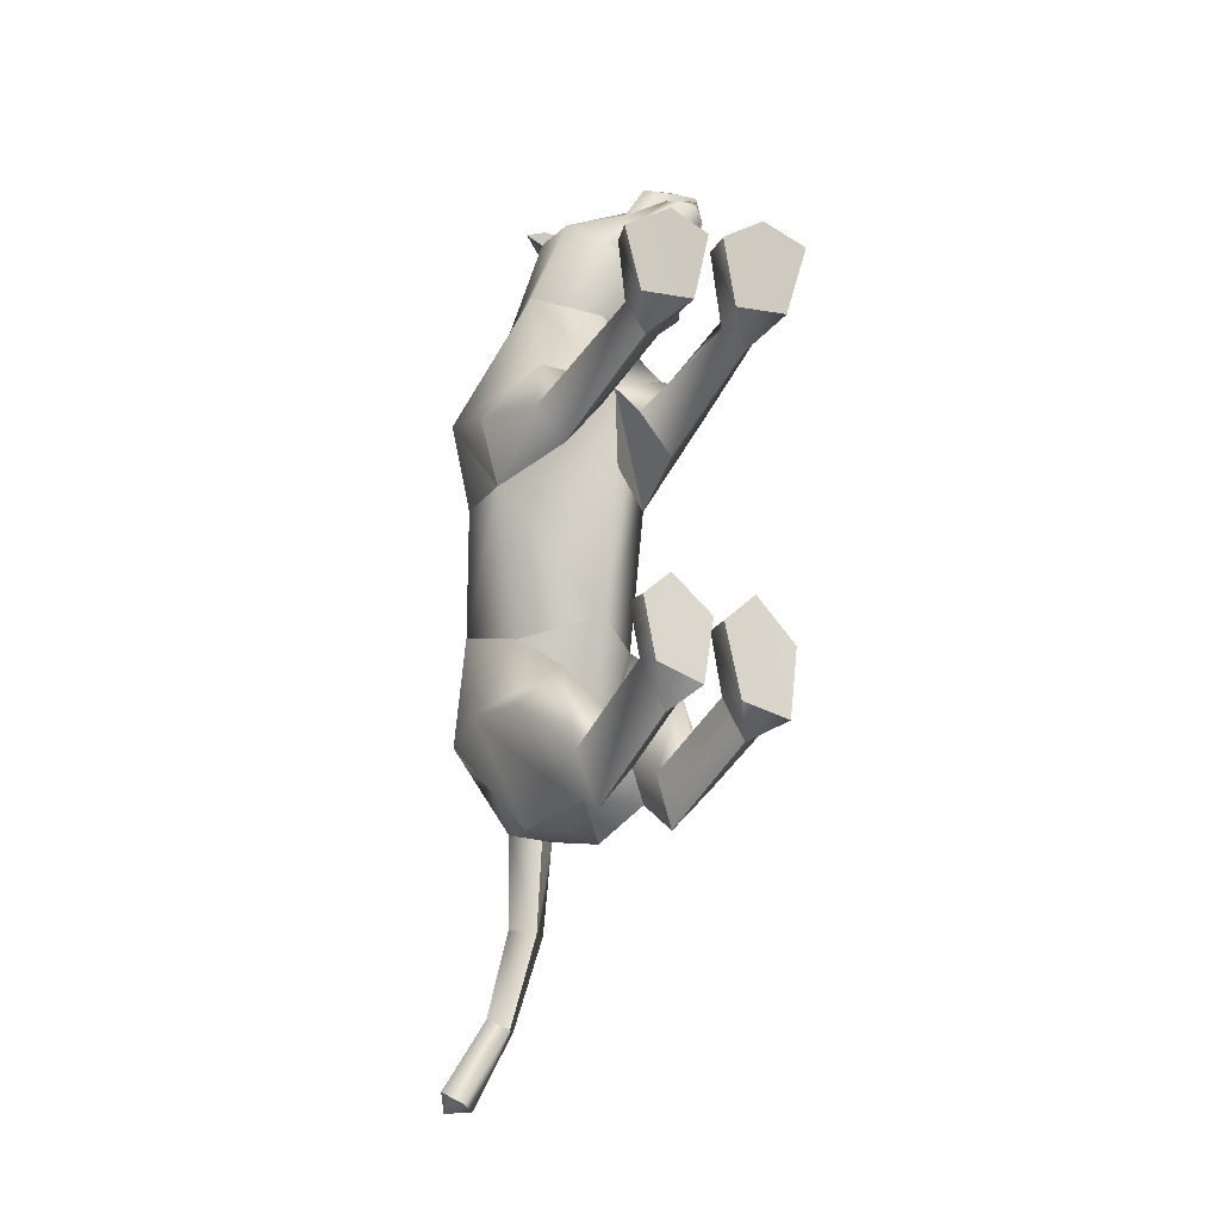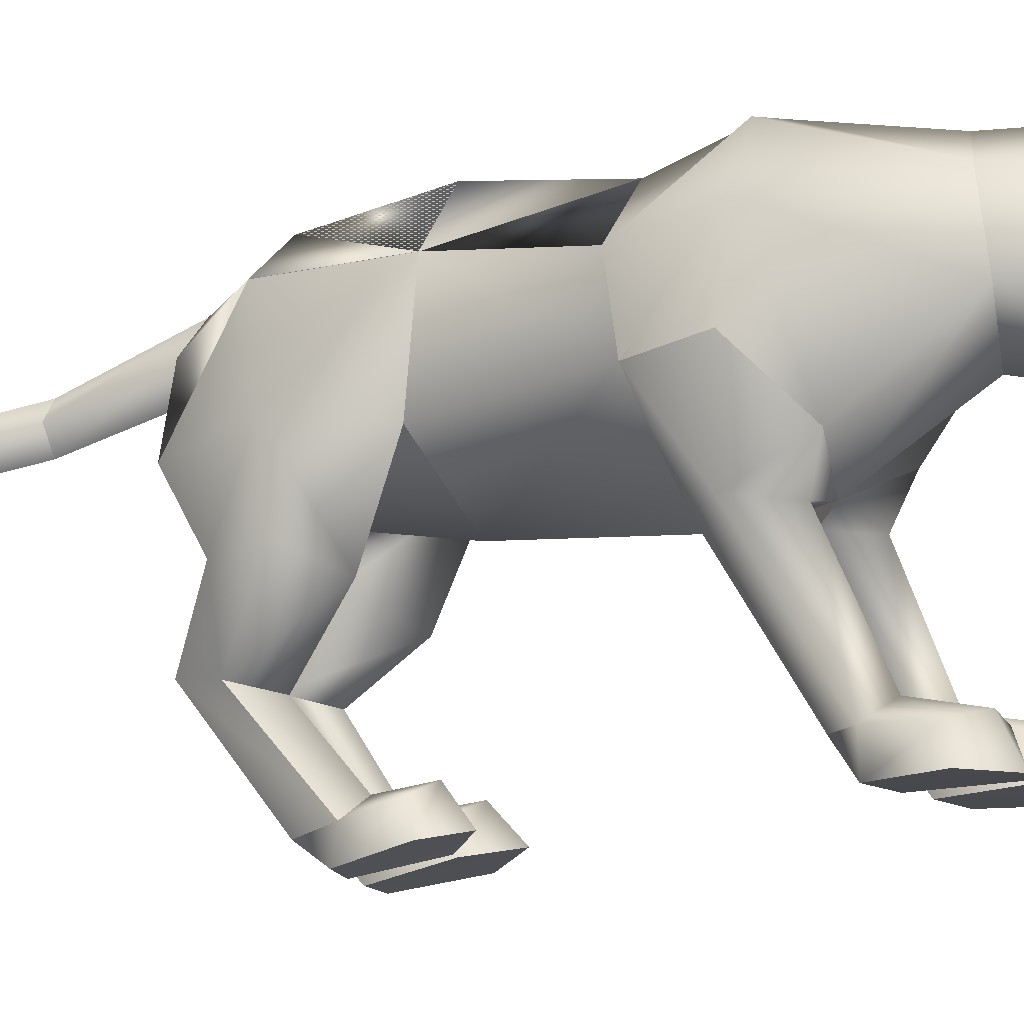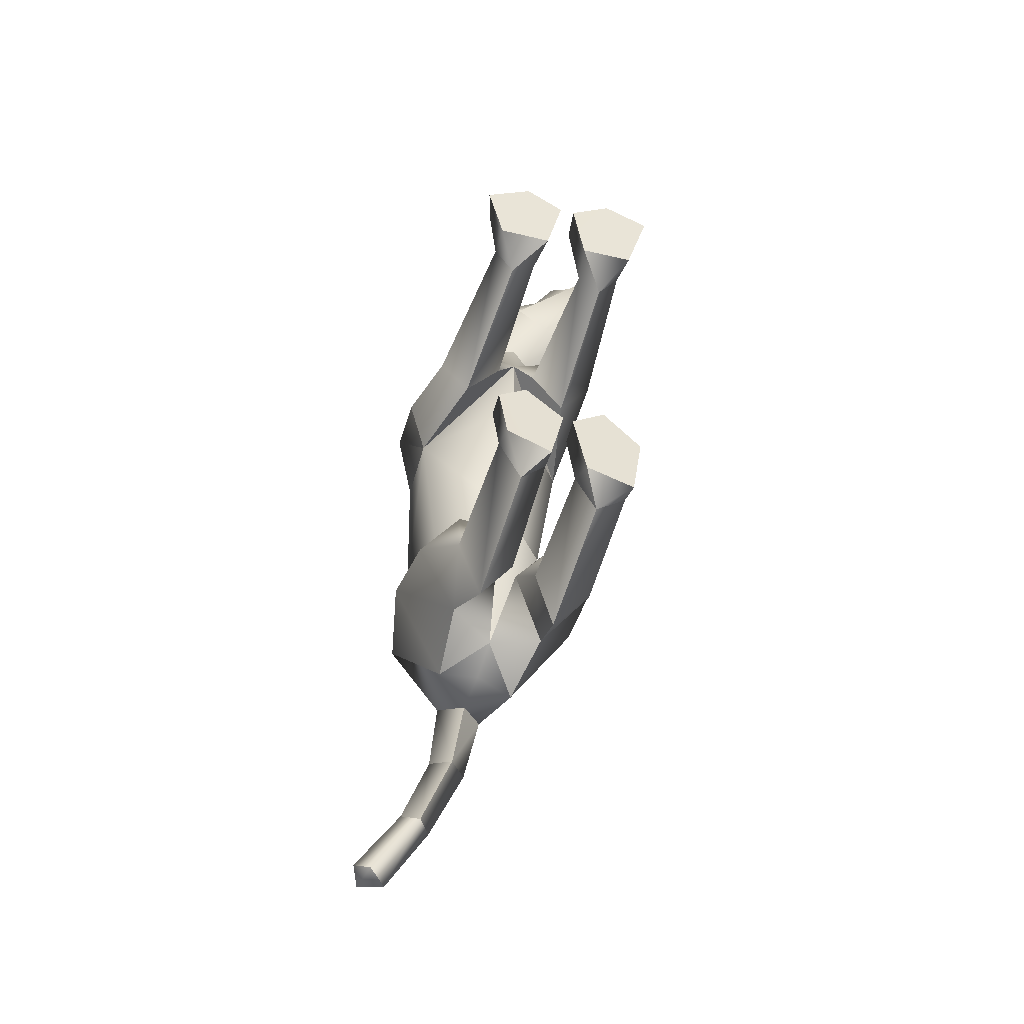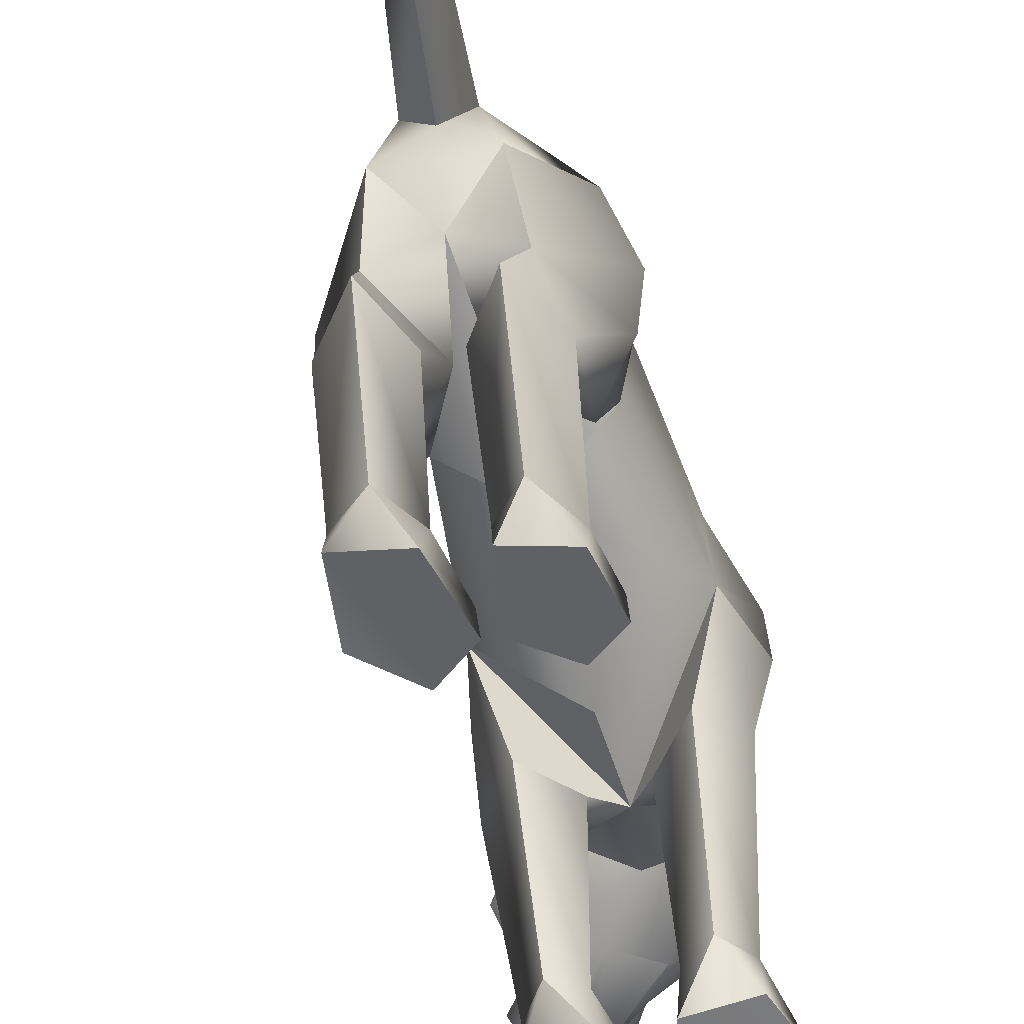
<metadata>
{"format":"obj","ext":"obj","renderer":"f3d","projection":"perspective","resolution":1024,"background":"white","views":[{"elev":-9.6,"azim":-28.0,"up":"+Z"},{"elev":-11.8,"azim":-60.2,"up":"+Y"},{"elev":-39.8,"azim":-16.9,"up":"+Z"},{"elev":-60.7,"azim":-160.7,"up":"+Y"}]}
</metadata>
<code>
o nodes[115]___standing_lookwtf.001_meshes[0].003
v 0.1656 0.182 0.5483
v 0.181 0.1737 0.5589
v 0.1522 0.1366 0.5254
v 0.2277 0.267 0.5152
v 0.2252 0.2328 0.3594
v 0.2186 0.3269 0.492
v 0.2131 0.281 0.5701
v 0.2542 0.2316 0.5638
v 0.2312 0.1772 0.578
v 0.2505 0.1912 0.4904
v 0.2331 0.1576 0.524
v 0.1718 0.1536 0.5686
v 0.1253 0.1832 0.5776
v 0.2484 0.2307 0.6005
v 0.2058 0.2282 0.6013
v 0.1498 0.2639 0.5678
v 0.1228 0.3209 0.5567
v -0.01548 0.2178 0.4979
v 0.1658 0.3615 0.5218
v 0.181 0.1737 0.5589
v 0.1577 0.1726 0.5578
v 0.1522 0.1366 0.5254
v 0.1577 0.1726 0.5578
v 0.1656 0.182 0.5483
v 0.1522 0.1366 0.5254
v 0.2084 0.1848 0.519
v 0.1943 0.1392 0.4972
v 0.2173 0.1761 0.5331
v 0.2173 0.1761 0.5331
v 0.1943 0.1392 0.4972
v 0.2219 0.1768 0.5131
v 0.2219 0.1768 0.5131
v 0.1943 0.1392 0.4972
v 0.2084 0.1848 0.519
v 0.07768 0.417 0.4104
v 0.1543 0.1912 0.09482
v 0.1543 0.1912 0.09482
v -0.1981 0.179 0.1112
v -0.1981 0.179 0.1112
v 0.2019 0.1865 0.5507
v 0.2002 0.1619 0.5453
v 0.2045 0.1734 0.4856
v 0.1946 0.2244 0.4816
v 0.2039 0.2023 0.5001
v 0.1322 0.1689 0.533
v 0.1442 0.1984 0.5395
v 0.1256 0.22 0.5258
v 0.1442 0.1984 0.5395
v 0.1256 0.22 0.5258
v 0.1322 0.1689 0.533
v 0.2045 0.1734 0.4856
v 0.1322 0.1689 0.533
v 0.2002 0.1619 0.5453
v 0.2174 0.1513 0.5606
v 0.2201 0.1541 0.5058
v 0.2098 0.1196 0.5097
v 0.1969 0.1176 0.5349
v 0.1659 0.1167 0.5407
v 0.1537 0.1498 0.552
v 0.2019 0.1865 0.5507
v 0.2039 0.2023 0.5001
v 0.2045 0.1734 0.4856
v 0.1946 0.2244 0.4816
v 0.2002 0.1619 0.5453
v 0.05148 0.4349 0.5639
v -0.01068 0.3902 0.5347
v 0.05148 0.4349 0.5639
v -0.01068 0.3902 0.5347
v 0.2239 0.4154 0.3702
v 0.242 0.4486 0.4361
v 0.2239 0.4154 0.3701
v 0.242 0.4486 0.4361
v -0.05289 0.1395 -0.5862
v 0.04804 -0.2596 0.2229
v 0.1042 -0.2542 0.3771
v 0.02945 -0.2531 0.3382
v 0.02945 -0.2531 0.3382
v 0.03667 -0.1995 0.3301
v 0.04804 -0.2596 0.2229
v 0.1444 -0.2592 0.2245
v 0.1845 -0.2578 0.3441
v 0.1642 -0.2022 0.3334
v 0.09705 -0.1883 0.3433
v 0.1845 -0.2578 0.3441
v 0.1444 -0.2592 0.2245
v 0.04804 -0.2596 0.2229
v 0.1042 -0.2542 0.3771
v -0.03024 -0.2618 0.2237
v 0.002129 -0.2538 0.3381
v -0.06867 -0.2567 0.3696
v -0.1265 -0.2629 0.2224
v -0.1536 -0.2587 0.3266
v -0.06867 -0.2567 0.3696
v -0.06994 -0.193 0.3375
v -0.1377 -0.2077 0.3191
v 0.002129 -0.2538 0.3381
v -0.009819 -0.2011 0.3295
v -0.1265 -0.2629 0.2224
v -0.03024 -0.2618 0.2237
v -0.03024 -0.2618 0.2237
v -0.1536 -0.2587 0.3266
v 0.1319 0.1388 -0.4537
v -0.2174 0.1508 -0.4076
v -0.2435 0.1189 -1.032
v -0.2572 0.1627 -1.05
v -0.2115 0.1518 -1.047
v -0.2674 0.1515 -1.014
v -0.2366 0.187 -1.029
v -0.2674 0.1515 -1.014
v -0.2366 0.187 -1.029
v -0.2115 0.1518 -1.047
v -0.2435 0.1189 -1.032
v 0.1052 -0.3157 -0.4442
v 0.01716 -0.3161 -0.419
v 0.000589 -0.2938 -0.2932
v 0.06697 -0.2794 -0.2453
v 0.06048 -0.2273 -0.2937
v 0.1298 -0.2971 -0.3245
v 0.003349 -0.2474 -0.3026
v 0.1234 -0.2514 -0.3338
v 0.01716 -0.3161 -0.419
v 0.06697 -0.2794 -0.2453
v 0.1052 -0.3157 -0.4442
v 0.1298 -0.2971 -0.3245
v 0.01716 -0.3161 -0.419
v 0.000589 -0.2938 -0.2932
v -0.1308 -0.314 -0.3673
v -0.04856 -0.3155 -0.3985
v -0.138 -0.2427 -0.266
v -0.08202 -0.2234 -0.2648
v -0.14 -0.2914 -0.2623
v -0.08376 -0.278 -0.2217
v -0.01759 -0.293 -0.2885
v -0.02518 -0.2463 -0.2959
v -0.04856 -0.3155 -0.3985
v -0.01759 -0.293 -0.2885
v -0.08376 -0.278 -0.2217
v -0.04856 -0.3155 -0.3985
v -0.1308 -0.314 -0.3673
v -0.14 -0.2914 -0.2623
v -0.02969 0.4007 0.1078
v 0.0106 0.4064 0.2978
v 0.1318 0.2371 0.2877
v 0.08803 0.3635 0.2789
v -0.0831 0.2194 0.3531
v -0.06129 0.3523 0.3282
v 0.02591 0.1549 0.3185
v 0.0106 0.4064 0.2978
v 0.08803 0.3635 0.2789
v 0.1318 0.2371 0.2877
v -0.0831 0.2194 0.3531
v -0.06129 0.3523 0.3282
v 0.02591 0.1549 0.3185
v -0.01793 0.0169 0.01148
v -0.03512 0.3985 -0.05185
v 0.1041 0.2959 -0.04499
v -0.01793 0.0169 0.01148
v -0.1671 0.2897 -0.02871
v 0.01088 0.4249 0.1234
v 0.1048 0.08823 0.1924
v 0.1048 0.08823 0.1924
v -0.1286 0.08533 0.1921
v -0.06671 0.4237 0.1331
v -0.1286 0.08533 0.1921
v 0.1688 0.1635 0.3822
v 0.1342 0.2218 0.4674
v 0.2096 0.1907 0.4452
v 0.08609 0.1832 0.5227
v 0.1688 0.1635 0.3822
v 0.09674 0.1489 0.4068
v 0.03857 0.1554 0.4557
v 0.03857 0.1554 0.4557
v 0.04067 0.3877 0.458
v 0.09942 0.3654 0.5225
v -0.009706 0.326 0.495
v 0.09942 0.3654 0.5225
v -0.009706 0.326 0.495
v 0.09942 0.3654 0.5225
v 0.04067 0.3877 0.458
v -0.009706 0.326 0.495
v 0.1475 0.3986 0.3971
v 0.1867 0.3699 0.463
v 0.199 0.346 0.369
v 0.199 0.346 0.369
v 0.1475 0.3986 0.3971
v 0.1867 0.3699 0.463
v 0.1867 0.3699 0.463
v -0.03566 0.03152 -0.242
v -0.0464 0.4258 -0.2676
v 0.02479 0.01815 0.1125
v 0.08504 0.01506 0.03907
v 0.08059 0.0179 0.1682
v 0.145 0.01518 0.1068
v 0.02479 0.01815 0.1125
v 0.08504 0.01506 0.03907
v 0.08504 0.01506 0.03907
v -0.0498 0.01871 0.1133
v -0.1179 0.01768 0.04116
v -0.1006 0.02009 0.1642
v -0.1714 0.02085 0.0962
v -0.1179 0.01768 0.04116
v -0.0498 0.01871 0.1133
v -0.1179 0.01768 0.04116
v -0.04387 0.3974 -0.4774
v -0.04387 0.3974 -0.4774
v 0.09697 -0.2051 0.1696
v 0.1384 -0.2022 0.2207
v 0.08596 -0.1703 0.2417
v 0.09697 -0.2051 0.1696
v 0.05439 -0.2041 0.1993
v 0.09697 -0.2051 0.1696
v -0.04298 -0.2067 0.2013
v -0.07157 -0.1737 0.2427
v -0.1245 -0.2069 0.2196
v -0.08899 -0.2086 0.1723
v -0.08899 -0.2086 0.1723
v -0.08899 -0.2086 0.1723
v -0.0995 0.2603 -0.5937
v -0.05613 0.2193 -0.604
v -0.054 0.3152 -0.5847
v -0.01252 0.2694 -0.6028
v -0.01252 0.2694 -0.6028
v -0.05613 0.2193 -0.604
v -0.054 0.3152 -0.5847
v -0.054 0.3152 -0.5847
v -0.0995 0.2603 -0.5937
v -0.05613 0.2193 -0.604
v 0.01589 0.1497 -0.6119
v 0.01589 0.1497 -0.6119
v 0.01589 0.1497 -0.6119
v -0.1279 0.1368 -0.5957
v -0.1279 0.1368 -0.5957
v -0.1279 0.1368 -0.5957
v -0.05754 0.2114 -0.7656
v -0.09137 0.1667 -0.7633
v -0.0943 0.2359 -0.763
v -0.0943 0.2359 -0.763
v -0.1266 0.2014 -0.7547
v -0.09137 0.1667 -0.7633
v -0.09137 0.1667 -0.7633
v -0.1266 0.2014 -0.7547
v -0.0943 0.2359 -0.763
v -0.09137 0.1667 -0.7633
v -0.05754 0.2114 -0.7656
v -0.0943 0.2359 -0.763
v -0.0198 -0.000556 -0.4403
v 0.04097 0.03665 -0.5525
v 0.1225 -0.003482 -0.4628
v 0.04097 0.03665 -0.5525
v 0.06478 -0.04412 -0.3665
v 0.04097 0.03665 -0.5525
v -0.05882 0.000729 -0.4344
v -0.1327 0.02356 -0.5255
v -0.2028 0.02102 -0.4009
v -0.1327 0.02356 -0.5255
v -0.1353 -0.014 -0.3366
v -0.1327 0.02356 -0.5255
v -0.1571 0.1284 -0.9171
v -0.1571 0.1284 -0.9171
v -0.1867 0.1562 -0.9012
v -0.1599 0.1981 -0.9043
v -0.1867 0.1562 -0.9012
v -0.1571 0.1284 -0.9171
v -0.131 0.1701 -0.921
v -0.131 0.1701 -0.921
v -0.1599 0.1981 -0.9043
v -0.1599 0.1981 -0.9043
v 0.09255 -0.09613 -0.5335
v 0.02599 -0.08335 -0.6022
v -0.01402 -0.1048 -0.5142
v 0.02599 -0.08335 -0.6022
v 0.04586 -0.1193 -0.4652
v 0.09255 -0.09613 -0.5335
v 0.02599 -0.08335 -0.6022
v -0.01402 -0.1048 -0.5142
v 0.04586 -0.1193 -0.4652
v -0.05818 -0.1085 -0.5056
v -0.1171 -0.0997 -0.575
v -0.1624 -0.1136 -0.4835
v -0.1048 -0.1257 -0.437
v -0.1171 -0.0997 -0.575
v -0.05818 -0.1085 -0.5056
v -0.1171 -0.0997 -0.575
v -0.1624 -0.1136 -0.4835
v -0.1048 -0.1257 -0.437
v 0.05682 -0.2378 -0.3893
v 0.1055 -0.2683 -0.4357
v 0.1055 -0.2683 -0.4357
v 0.04731 -0.2744 -0.4767
v 0.05682 -0.2378 -0.3893
v 0.04731 -0.2744 -0.4767
v 0.04731 -0.2744 -0.4767
v 0.01067 -0.2681 -0.4083
v 0.01067 -0.2681 -0.4083
v 0.04731 -0.2744 -0.4767
v -0.04478 -0.2676 -0.3922
v -0.08607 -0.2342 -0.3467
v -0.09386 -0.2764 -0.4389
v -0.1321 -0.2653 -0.3576
v -0.09386 -0.2764 -0.4389
v -0.1321 -0.2653 -0.3576
v -0.09386 -0.2764 -0.4389
v -0.08607 -0.2342 -0.3467
v -0.04478 -0.2676 -0.3922
v -0.09386 -0.2764 -0.4389
v 0.06349 0.4174 0.09766
v 0.00765 0.4262 0.08431
v 0.1384 0.3234 0.09773
v 0.1171 0.1743 -0.02292
v 0.1171 0.1743 -0.02292
v 0.1171 0.1743 -0.02292
v 0.1171 0.1743 -0.02292
v 0.1171 0.1743 -0.02292
v 0.1171 0.1743 -0.02292
v -0.1907 0.3134 0.1266
v -0.1226 0.4133 0.1177
v -0.07033 0.4246 0.09212
v -0.1702 0.1669 -0.008822
v -0.1702 0.1669 -0.008822
v -0.1702 0.1669 -0.008822
v -0.1702 0.1669 -0.008822
v -0.1702 0.1669 -0.008822
v 0.06513 0.1278 -0.2841
v 0.07034 0.3211 -0.2612
v 0.06513 0.1278 -0.2841
v 0.07034 0.3211 -0.2612
v 0.07034 0.3211 -0.2612
v 0.06513 0.1278 -0.2841
v 0.08851 0.3081 -0.463
v 0.08851 0.3081 -0.463
v 0.08851 0.3081 -0.463
v -0.1575 0.3171 -0.2493
v -0.1453 0.1393 -0.274
v -0.1575 0.3171 -0.2493
v -0.1453 0.1393 -0.274
v -0.1453 0.1393 -0.274
v -0.1575 0.3171 -0.2493
v -0.184 0.3079 -0.4438
v -0.1838 0.3077 -0.4438
v -0.1838 0.3077 -0.4438
v -0.01181 0.03782 0.1541
v -0.01181 0.03782 0.1541
v -0.01181 0.03782 0.1541
v -0.01181 0.03782 0.1541
v -0.01181 0.03782 0.1541
v -0.01181 0.03782 0.1541
v -0.01181 0.03782 0.1541
v -0.04644 0.08192 -0.5439
v -0.04644 0.08192 -0.5439
v -0.04644 0.08192 -0.5439
v -0.7073 0.1034 1.196
v -0.7073 0.1034 1.196
v -0.01252 0.2694 -0.6028
v -0.1838 0.3077 -0.4438
v -0.04387 0.3974 -0.4774
v -0.1575 0.3171 -0.2493
v -0.1825 0.3061 -0.4439
v -0.04266 0.396 -0.4776
v -0.1562 0.3155 -0.2496
v -0.04404 0.3976 -0.4773
v -0.1577 0.3174 -0.2493
f 327 155 189
f 155 337 189
f 205 189 337
f 340 356 354
f 189 205 327
f 178 180 17
f 354 359 357
f 337 355 356
f 359 338 357
f 355 359 356
f 359 360 361
f 340 337 356
f 354 356 359
f 337 205 355
f 359 361 338
f 355 358 359
f 359 358 360
f 1 2 3
f 4 5 6
f 7 4 6
f 7 8 4
f 9 10 8
f 8 10 4
f 11 10 9
f 12 9 13
f 14 8 7
f 14 9 8
f 14 15 9
f 9 15 13
f 15 16 13
f 7 16 15
f 14 7 15
f 7 17 16
f 16 17 18
f 6 19 7
f 17 7 19
f 20 21 22
f 23 24 25
f 26 27 28
f 29 30 31
f 32 33 34
f 35 173 174
f 18 17 175
f 174 17 19
f 17 174 175
f 35 174 19
f 65 66 176
f 176 66 177
f 178 179 67
f 68 67 179
f 180 68 179
f 173 35 142
f 143 144 5
f 145 18 146
f 18 175 146
f 146 175 173
f 146 173 142
f 181 142 35
f 186 184 69
f 144 142 181
f 144 181 183
f 5 144 183
f 5 183 6
f 70 182 69
f 184 185 71
f 71 185 72
f 186 72 185
f 6 183 187
f 187 19 6
f 35 19 187
f 35 187 181
f 143 5 165
f 40 41 42
f 42 43 44
f 40 45 41
f 45 40 46
f 45 46 47
f 48 49 50
f 166 11 9
f 11 167 10
f 167 4 10
f 4 167 5
f 51 167 166
f 166 167 11
f 52 166 168
f 166 12 168
f 166 9 12
f 12 13 168
f 52 53 166
f 51 166 53
f 54 51 53
f 54 55 51
f 56 55 54
f 54 53 52
f 57 56 54
f 167 51 55
f 55 169 167
f 56 169 55
f 56 170 169
f 56 57 170
f 58 170 57
f 57 54 58
f 58 54 59
f 54 52 59
f 168 59 52
f 58 171 170
f 58 59 171
f 171 59 168
f 5 167 165
f 60 48 50
f 147 143 165
f 165 170 147
f 172 147 170
f 168 13 16
f 16 18 168
f 18 172 168
f 145 172 18
f 147 172 145
f 61 62 63
f 60 62 61
f 62 60 64
f 42 44 40
f 50 64 60
f 148 149 159
f 159 149 306
f 306 307 159
f 308 149 150
f 308 306 149
f 159 307 141
f 159 141 148
f 150 160 308
f 308 160 36
f 162 341 151
f 315 151 152
f 315 152 316
f 163 148 141
f 163 141 317
f 316 163 317
f 163 316 152
f 148 163 152
f 162 315 38
f 151 315 162
f 153 151 341
f 341 150 153
f 150 341 160
f 342 154 309
f 155 307 156
f 156 307 306
f 156 306 308
f 310 156 308
f 343 318 157
f 158 315 316
f 158 316 317
f 155 158 317
f 141 155 317
f 141 307 155
f 319 315 158
f 38 315 320
f 36 311 308
f 344 312 190
f 190 312 191
f 192 193 161
f 193 37 161
f 192 161 345
f 192 345 194
f 193 313 37
f 195 313 193
f 346 197 321
f 197 198 321
f 199 164 200
f 199 347 164
f 200 164 39
f 200 39 322
f 201 200 322
f 199 202 347
f 157 318 188
f 157 188 314
f 318 158 332
f 333 334 103
f 158 155 332
f 155 189 332
f 335 318 332
f 318 335 188
f 314 188 323
f 155 324 189
f 156 324 155
f 325 102 326
f 323 324 314
f 314 324 156
f 188 336 348
f 360 338 361
f 327 329 204
f 228 349 73
f 327 204 189
f 231 73 349
f 337 189 204
f 102 330 326
f 339 232 103
f 330 102 229
f 188 348 328
f 103 334 339
f 350 246 325
f 350 230 247
f 102 248 249
f 247 246 350
f 250 325 246
f 325 250 102
f 249 229 102
f 248 102 250
f 350 333 252
f 253 103 232
f 103 253 254
f 350 255 233
f 255 350 252
f 256 252 333
f 254 256 103
f 333 103 256
f 340 218 231
f 231 218 219
f 340 220 218
f 73 231 219
f 73 219 228
f 228 219 221
f 331 228 221
f 331 221 220
f 331 220 205
f 340 205 220
f 206 195 207
f 74 75 76
f 77 78 79
f 80 75 74
f 80 81 75
f 82 208 83
f 82 207 208
f 84 85 82
f 82 85 207
f 207 85 209
f 85 86 209
f 87 82 83
f 77 87 78
f 78 87 83
f 192 194 210
f 195 193 207
f 79 210 211
f 194 196 210
f 84 82 87
f 192 207 193
f 78 210 79
f 78 208 210
f 78 83 208
f 207 192 208
f 211 210 196
f 210 208 192
f 277 278 257
f 253 279 254
f 252 277 257
f 277 256 280
f 256 254 279
f 279 280 256
f 252 256 277
f 279 253 281
f 268 269 249
f 246 270 250
f 246 251 270
f 270 251 271
f 250 268 248
f 249 248 268
f 268 250 272
f 270 272 250
f 296 282 297
f 282 296 283
f 298 283 296
f 297 284 299
f 284 297 285
f 285 297 282
f 300 301 281
f 281 301 279
f 127 302 128
f 301 302 127
f 301 127 129
f 129 303 301
f 130 131 132
f 133 130 132
f 133 134 130
f 133 135 134
f 131 129 127
f 130 129 131
f 129 130 303
f 134 303 130
f 134 304 303
f 134 135 304
f 135 305 304
f 136 137 138
f 137 139 138
f 137 140 139
f 212 199 213
f 88 89 90
f 91 90 92
f 93 94 95
f 96 97 93
f 97 94 93
f 97 213 94
f 95 94 213
f 95 213 214
f 95 214 98
f 214 215 98
f 98 215 99
f 96 100 97
f 97 100 212
f 97 212 213
f 216 214 201
f 214 213 199
f 100 217 212
f 217 203 212
f 202 212 203
f 199 212 202
f 101 93 95
f 101 95 98
f 91 88 90
f 201 214 200
f 199 200 214
f 286 287 273
f 288 113 289
f 113 114 289
f 115 116 117
f 117 116 118
f 269 268 288
f 119 117 290
f 120 288 290
f 291 269 288
f 292 293 274
f 275 274 293
f 115 117 119
f 276 275 286
f 293 286 275
f 118 113 120
f 119 290 294
f 273 276 286
f 119 294 121
f 121 294 295
f 120 290 117
f 288 120 113
f 122 123 124
f 117 118 120
f 122 125 123
f 115 119 121
f 126 125 122
f 234 353 235
f 223 235 353
f 236 224 234
f 237 238 225
f 238 226 225
f 238 239 226
f 227 226 239
f 234 224 222
f 240 241 258
f 104 105 106
f 105 107 108
f 259 260 109
f 110 109 261
f 242 262 241
f 243 263 244
f 109 260 261
f 111 261 264
f 244 263 265
f 104 107 105
f 110 261 111
f 111 259 112
f 105 108 106
f 259 111 264
f 109 112 259
f 265 245 244
f 258 241 262
f 266 245 265
f 267 262 242
f 158 337 155
f 327 156 155
f 327 331 205
f 6 184 5
f 72 186 69
f 205 354 355
f 355 357 358
f 357 360 358
f 205 340 354
f 355 354 357
f 357 338 360

</code>
